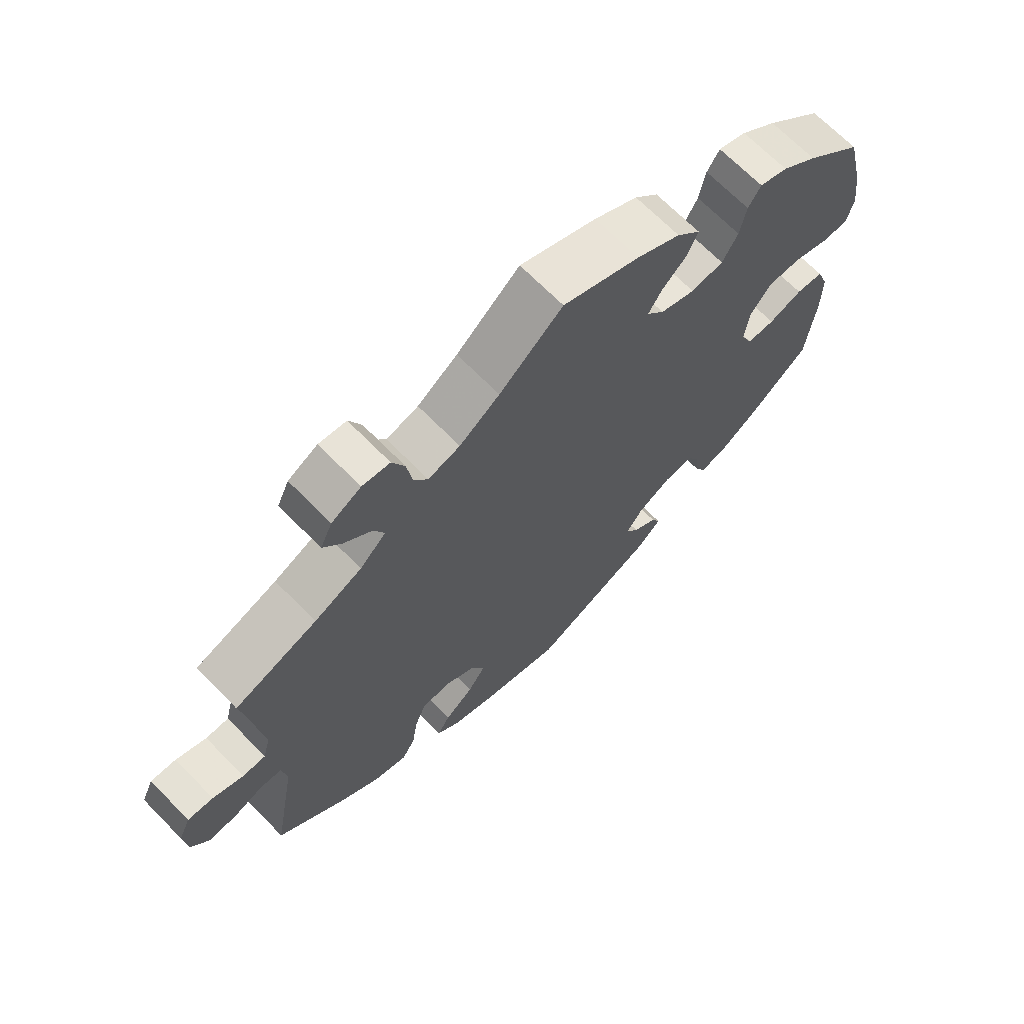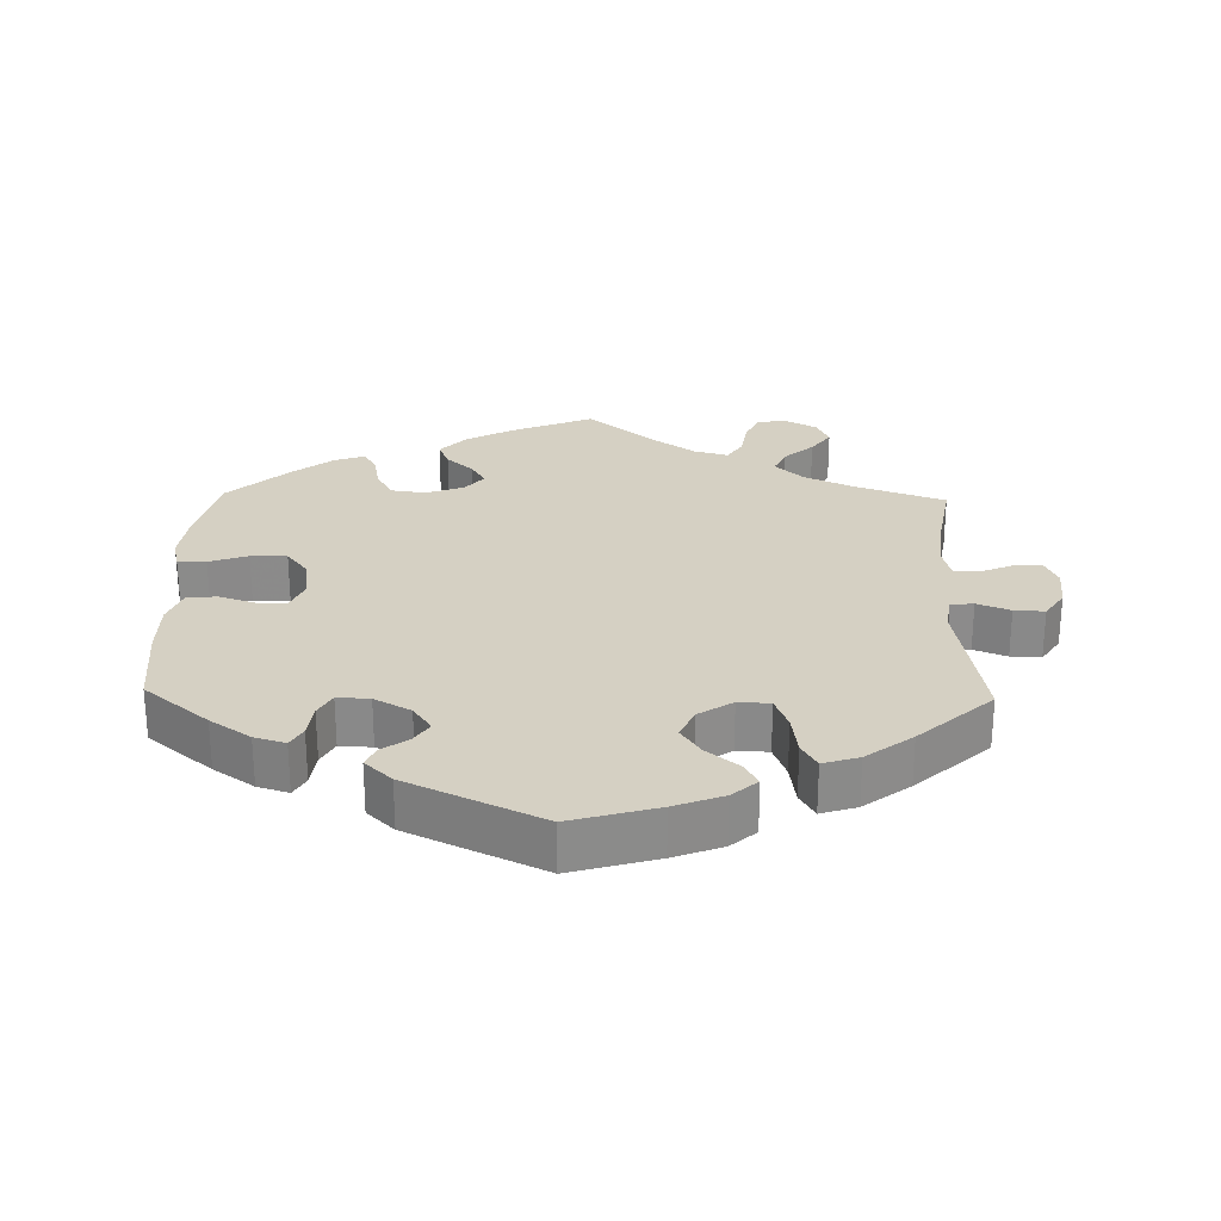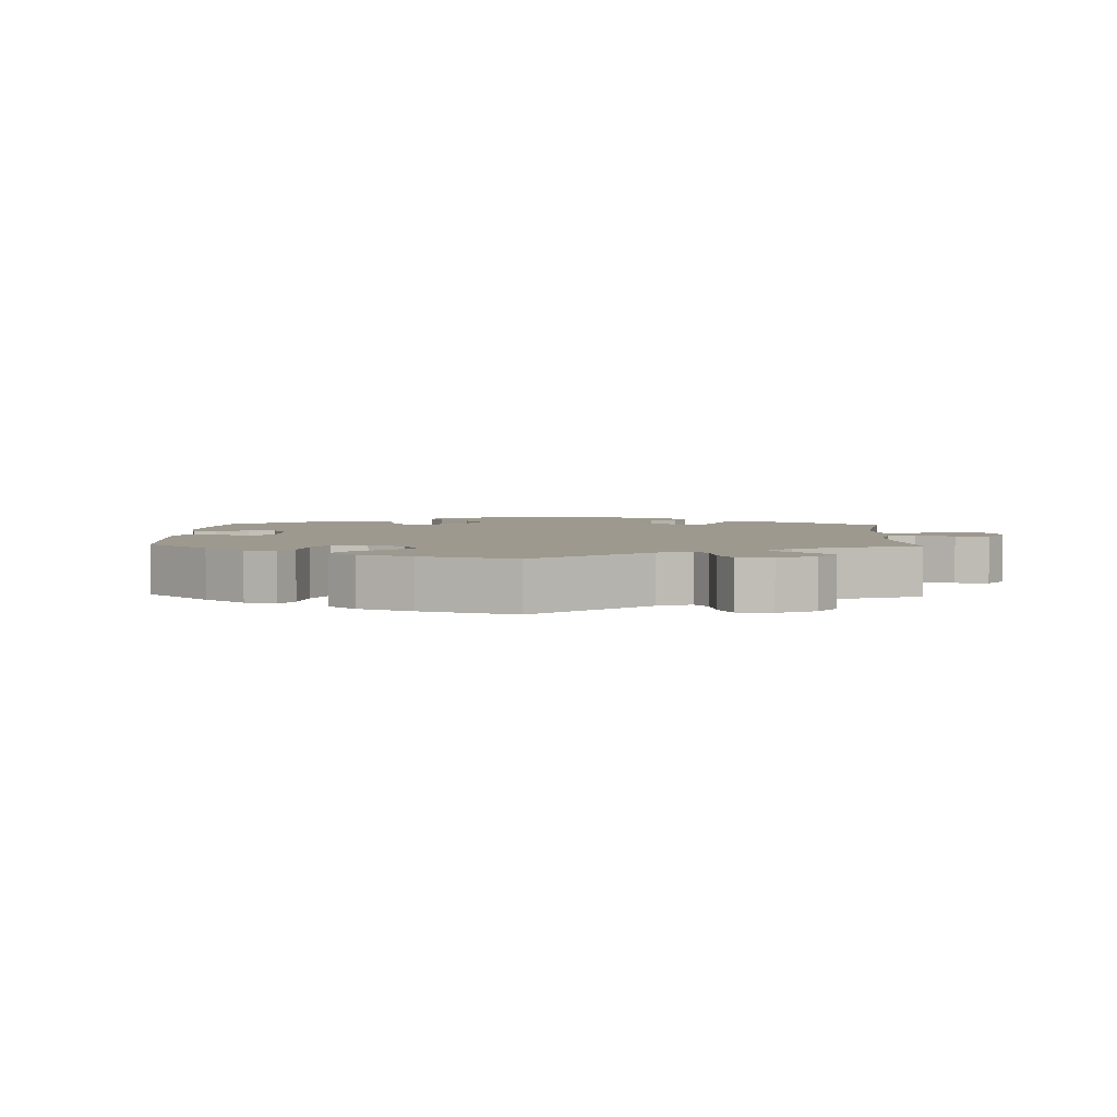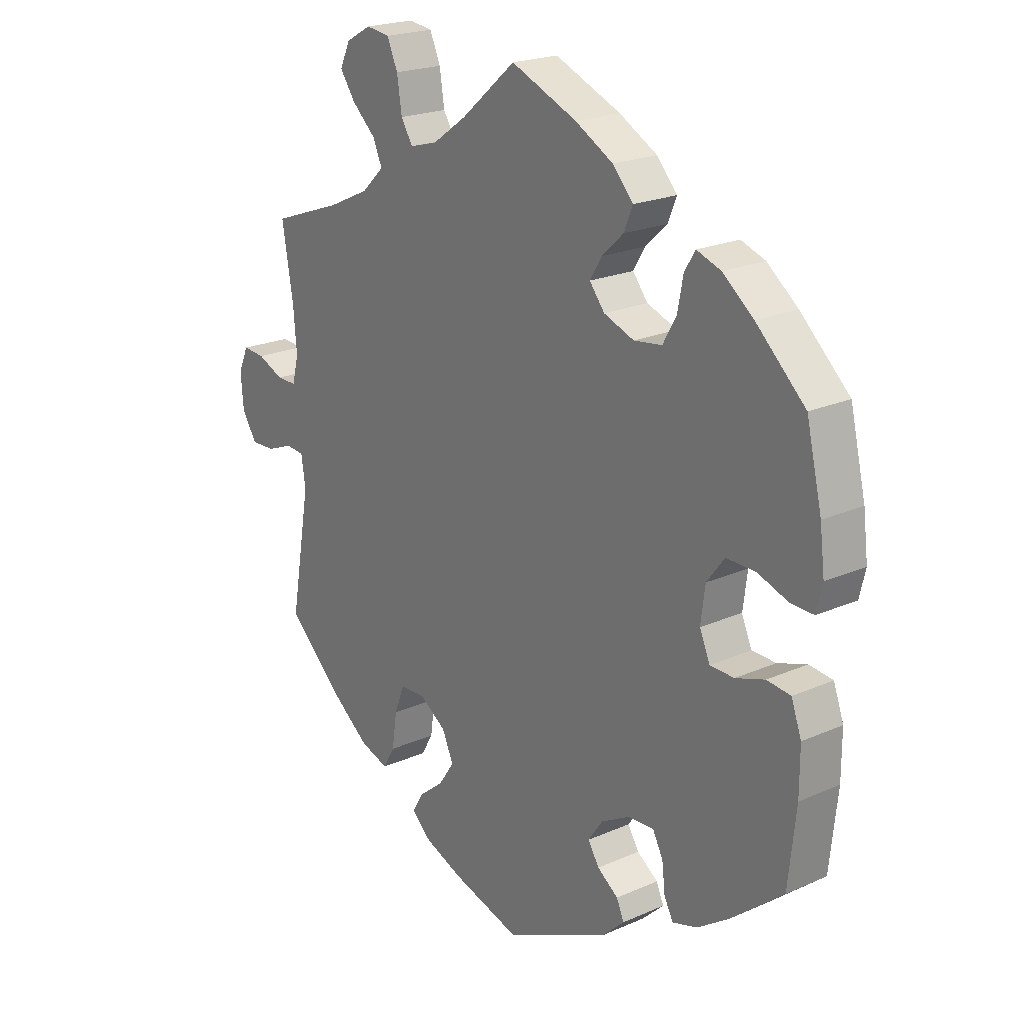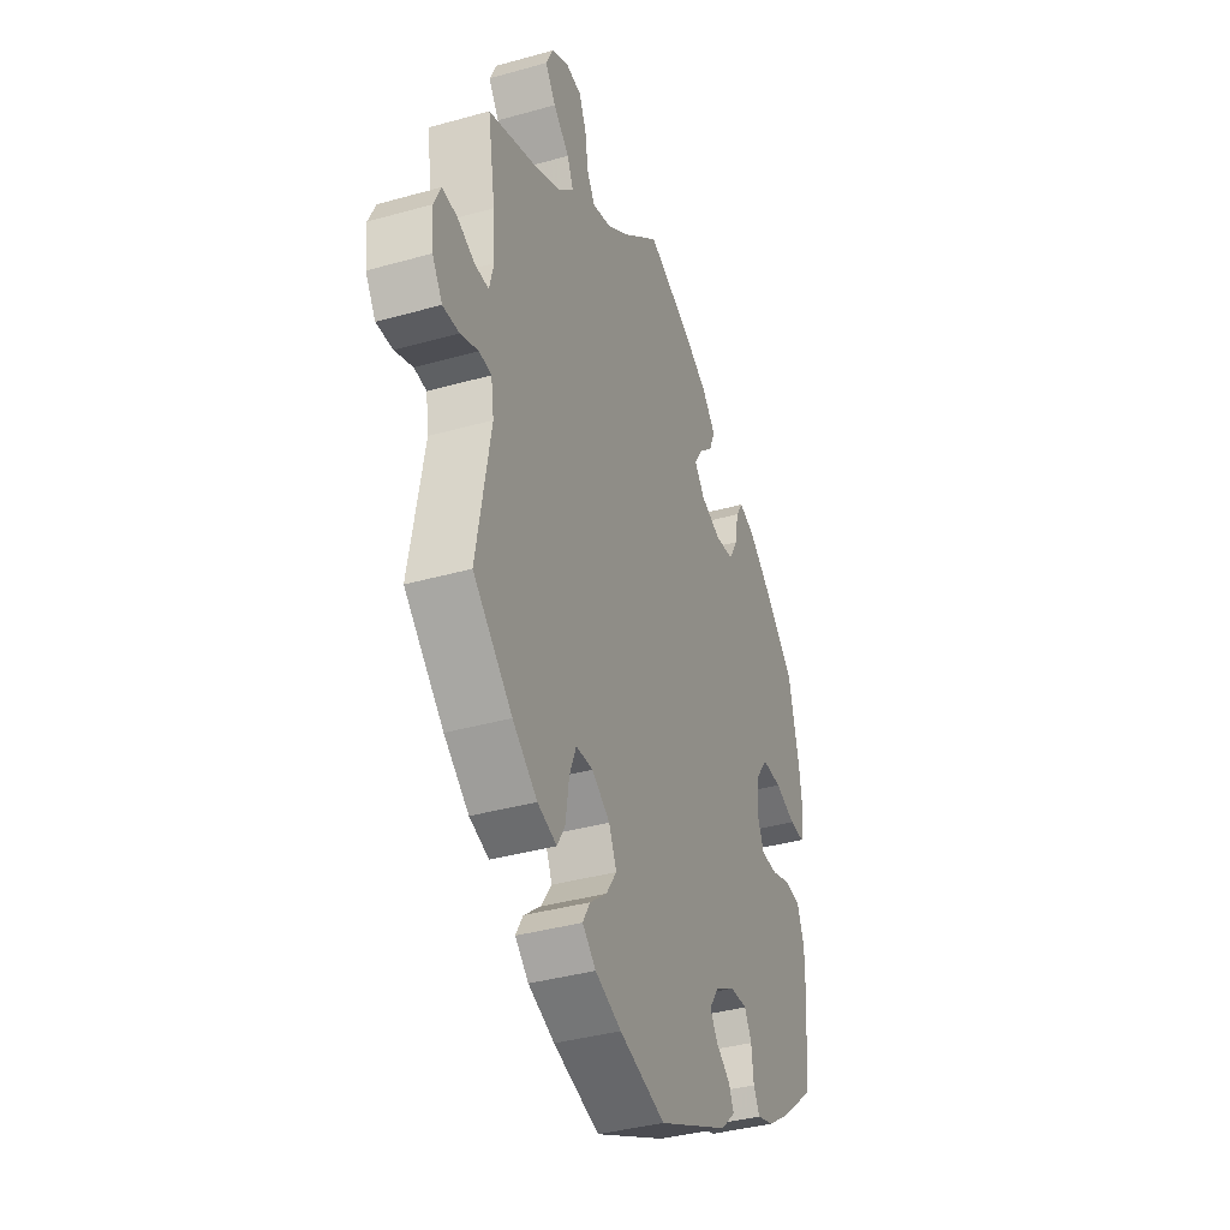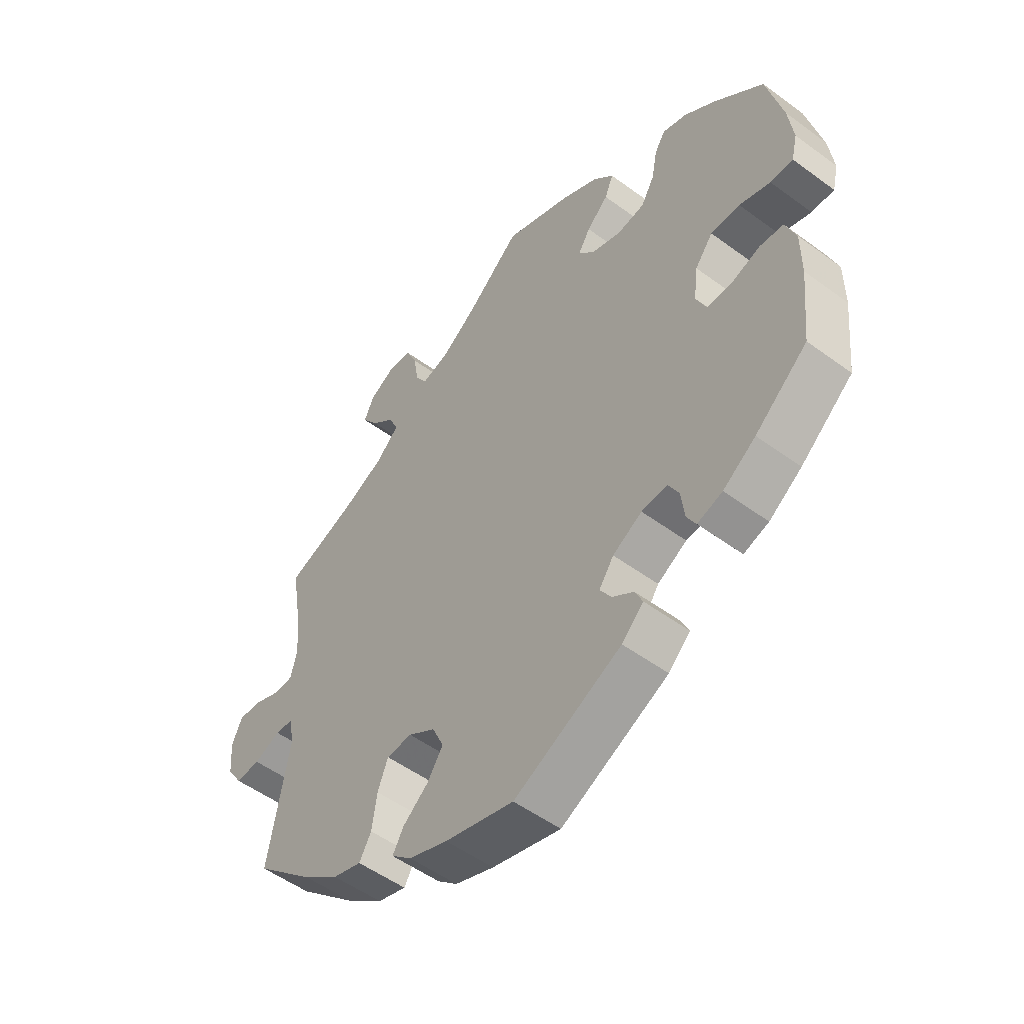
<metadata>
{"format":"obj","ext":"obj","renderer":"f3d","projection":"perspective","resolution":1024,"background":"white","views":[{"elev":68.8,"azim":-44.5,"up":"+Z"},{"elev":26.3,"azim":-178.6,"up":"+Y"},{"elev":3.5,"azim":-117.8,"up":"+Y"},{"elev":21.4,"azim":51.9,"up":"+Z"},{"elev":-37.6,"azim":-70.2,"up":"+Z"},{"elev":-52.7,"azim":51.7,"up":"+Z"}]}
</metadata>
<code>
v -0.361 0.07 -0.461
v 0.441 0.07 -0.389
v 0.537 0.07 -0.31
v 0.312 0.07 -0.362
v 0.193 0.07 0.529
v 0.191 0.07 -0.358
v -0.308 0.07 -0.478
v -0.516 0.07 0.185
v 0.185 0.07 -0.43
v -0.329 0.07 0.392
v -0.238 0.07 0.51
v 0.378 0.07 0.048
v -0.161 0.07 -0.359
v 0.215 0.07 0.448
v -0.286 0.07 -0.44
v 0.238 0.07 -0.489
v -0.127 0.07 -0.583
v 0.164 0.07 -0.397
v -0.559 0.07 0.064
v 0 0.07 -0.62
v 0 0.07 0.62
v -0.165 0.07 0.489
v -0.216 0.07 0.475
v -0.304 0.07 0.471
v -0.507 0.07 -0.041
v 0.314 0.07 0.37
v 0.37 0.07 -0.014
v -0.668 0.07 0.046
v 0.237 0.07 0.319
v -0.101 0.07 0.534
v -0.405 0.07 0.357
v 0.335 0.07 -0.444
v 0.488 0.07 -0.041
v 0.411 0.07 0.091
v 0.389 0.07 -0.058
v 0.446 0.07 0.395
v -0.499 0.07 -0.094
v -0.211 0.07 -0.326
v 0.245 0.07 -0.328
v 0.289 0.07 0.326
v -0.537 0.07 0.31
v -0.429 0.07 -0.409
v 0.564 0.07 0.069
v -0.258 0.07 -0.328
v -0.348 0.07 0.511
v 0.381 0.07 -0.43
v -0.537 0.07 -0.31
v 0.198 0.07 -0.527
v 0.324 0.07 0.424
v -0.608 0.07 0.085
v -0.649 0.07 0.088
v -0.216 0.07 -0.487
v 0.318 0.07 -0.413
v -0.663 0.07 -0.016
v 0.434 0.07 -0.059
v 0.522 0.07 0.07
v 0.344 0.07 0.456
v 0.566 0.07 0.188
v 0.231 0.07 0.487
v -0.358 0.07 0.593
v -0.522 0.07 0.064
v 0.153 0.07 0.375
v 0.551 0.07 -0.178
v 0.575 0.07 0.115
v 0.175 0.07 0.411
v -0.59 0.07 -0.057
v -0.247 0.07 0.568
v -0.287 0.07 0.432
v -0.277 0.07 -0.377
v 0.537 0.07 0.31
v -0.635 0.07 -0.059
v -0.236 0.07 -0.522
v -0.51 0.07 0.111
v 0.224 0.07 -0.458
v -0.311 0.07 0.619
v 0.465 0.07 0.09
v -0.377 0.07 0.552
v 0.551 0.07 -0.098
v -0.199 0.07 -0.555
v 0.293 0.07 -0.326
v -0.169 0.07 -0.449
v 0.123 0.07 0.568
v 0.181 0.07 0.34
v 0.389 0.07 0.44
v -0.541 0.07 -0.038
v 0.532 0.07 -0.046
v -0.267 0.07 0.613
v -0.14 0.07 -0.406
v -0.361 -0 -0.461
v 0.441 -0 -0.389
v 0.537 -0 -0.31
v 0.312 -0 -0.362
v 0.193 -0 0.529
v 0.191 -0 -0.358
v -0.308 -0 -0.478
v -0.516 -0 0.185
v 0.185 -0 -0.43
v -0.329 -0 0.392
v -0.238 -0 0.51
v 0.378 -0 0.048
v -0.161 -0 -0.359
v 0.215 -0 0.448
v -0.286 -0 -0.44
v 0.238 -0 -0.489
v -0.127 -0 -0.583
v 0.164 -0 -0.397
v -0.559 -0 0.064
v 0 -0 -0.62
v 0 -0 0.62
v -0.165 -0 0.489
v -0.216 -0 0.475
v -0.304 -0 0.471
v -0.507 -0 -0.041
v 0.314 -0 0.37
v 0.37 -0 -0.014
v -0.668 -0 0.046
v 0.237 -0 0.319
v -0.101 -0 0.534
v -0.405 -0 0.357
v 0.335 -0 -0.444
v 0.488 -0 -0.041
v 0.411 -0 0.091
v 0.389 -0 -0.058
v 0.446 -0 0.395
v -0.499 -0 -0.094
v -0.211 -0 -0.326
v 0.245 -0 -0.328
v 0.289 -0 0.326
v -0.537 -0 0.31
v -0.429 -0 -0.409
v 0.564 -0 0.069
v -0.258 -0 -0.328
v -0.348 -0 0.511
v 0.381 -0 -0.43
v -0.537 -0 -0.31
v 0.198 -0 -0.527
v 0.324 -0 0.424
v -0.608 -0 0.085
v -0.649 -0 0.088
v -0.216 -0 -0.487
v 0.318 -0 -0.413
v -0.663 -0 -0.016
v 0.434 -0 -0.059
v 0.522 -0 0.07
v 0.344 -0 0.456
v 0.566 -0 0.188
v 0.231 -0 0.487
v -0.358 -0 0.593
v -0.522 -0 0.064
v 0.153 -0 0.375
v 0.551 -0 -0.178
v 0.575 -0 0.115
v 0.175 -0 0.411
v -0.59 -0 -0.057
v -0.247 -0 0.568
v -0.287 -0 0.432
v -0.277 -0 -0.377
v 0.537 -0 0.31
v -0.635 -0 -0.059
v -0.236 -0 -0.522
v -0.51 -0 0.111
v 0.224 -0 -0.458
v -0.311 -0 0.619
v 0.465 -0 0.09
v -0.377 -0 0.552
v 0.551 -0 -0.098
v -0.199 -0 -0.555
v 0.293 -0 -0.326
v -0.169 -0 -0.449
v 0.123 -0 0.568
v 0.181 -0 0.34
v 0.389 -0 0.44
v -0.541 -0 -0.038
v 0.532 -0 -0.046
v -0.267 -0 0.613
v -0.14 -0 -0.406
f 30 21 82 5
f 22 30 5 59
f 23 22 59 14
f 75 87 67 11
f 75 11 23
f 60 75 23
f 24 45 77 60
f 24 60 23
f 68 24 23 14
f 8 41 31
f 73 8 31 10
f 61 73 10 68
f 28 51 50 19
f 28 19 61
f 54 28 61
f 85 66 71 54
f 25 85 54 61
f 37 25 61 68
f 69 15 7 1
f 44 69 1 42
f 79 72 52 81
f 79 81 88
f 17 79 88
f 20 17 88
f 48 20 88 13
f 9 74 16 48
f 18 9 48 13
f 46 32 53 4
f 46 4 80
f 2 46 80
f 3 2 80
f 63 3 80 39
f 55 33 86 78
f 35 55 78 63
f 64 43 56 76
f 64 76 34
f 58 64 34
f 70 58 34
f 36 70 34 12
f 26 49 57 84
f 40 26 84 36
f 37 68 14 65
f 44 42 47 37
f 38 44 37
f 6 18 13 38
f 39 6 38 37
f 35 63 39 37
f 27 35 37
f 12 27 37
f 40 36 12 37
f 29 40 37
f 83 29 37
f 62 83 37
f 65 62 37
f 93 170 109 118
f 147 93 118 110
f 102 147 110 111
f 99 155 175 163
f 111 99 163
f 111 163 148
f 148 165 133 112
f 111 148 112
f 102 111 112 156
f 119 129 96
f 98 119 96 161
f 156 98 161 149
f 107 138 139 116
f 149 107 116
f 149 116 142
f 142 159 154 173
f 149 142 173 113
f 156 149 113 125
f 89 95 103 157
f 130 89 157 132
f 169 140 160 167
f 176 169 167
f 176 167 105
f 176 105 108
f 101 176 108 136
f 136 104 162 97
f 101 136 97 106
f 92 141 120 134
f 168 92 134
f 168 134 90
f 168 90 91
f 127 168 91 151
f 166 174 121 143
f 151 166 143 123
f 164 144 131 152
f 122 164 152
f 122 152 146
f 122 146 158
f 100 122 158 124
f 172 145 137 114
f 124 172 114 128
f 153 102 156 125
f 125 135 130 132
f 125 132 126
f 126 101 106 94
f 125 126 94 127
f 125 127 151 123
f 125 123 115
f 125 115 100
f 125 100 124 128
f 125 128 117
f 125 117 171
f 125 171 150
f 125 150 153
f 82 170 93 5
f 5 93 147 59
f 59 147 102 14
f 14 102 153 65
f 65 153 150 62
f 62 150 171 83
f 83 171 117 29
f 29 117 128 40
f 40 128 114 26
f 26 114 137 49
f 49 137 145 57
f 57 145 172 84
f 84 172 124 36
f 36 124 158 70
f 70 158 146 58
f 58 146 152 64
f 64 152 131 43
f 43 131 144 56
f 56 144 164 76
f 76 164 122 34
f 34 122 100 12
f 12 100 115 27
f 27 115 123 35
f 35 123 143 55
f 55 143 121 33
f 33 121 174 86
f 86 174 166 78
f 78 166 151 63
f 63 151 91 3
f 3 91 90 2
f 2 90 134 46
f 46 134 120 32
f 32 120 141 53
f 53 141 92 4
f 4 92 168 80
f 80 168 127 39
f 39 127 94 6
f 6 94 106 18
f 18 106 97 9
f 9 97 162 74
f 74 162 104 16
f 16 104 136 48
f 48 136 108 20
f 20 108 105 17
f 17 105 167 79
f 79 167 160 72
f 72 160 140 52
f 52 140 169 81
f 81 169 176 88
f 88 176 101 13
f 13 101 126 38
f 38 126 132 44
f 44 132 157 69
f 69 157 103 15
f 15 103 95 7
f 7 95 89 1
f 1 89 130 42
f 42 130 135 47
f 47 135 125 37
f 37 125 113 25
f 25 113 173 85
f 85 173 154 66
f 66 154 159 71
f 71 159 142 54
f 54 142 116 28
f 28 116 139 51
f 51 139 138 50
f 50 138 107 19
f 19 107 149 61
f 61 149 161 73
f 73 161 96 8
f 8 96 129 41
f 41 129 119 31
f 31 119 98 10
f 10 98 156 68
f 68 156 112 24
f 24 112 133 45
f 45 133 165 77
f 77 165 148 60
f 60 148 163 75
f 75 163 175 87
f 87 175 155 67
f 67 155 99 11
f 11 99 111 23
f 23 111 110 22
f 22 110 118 30
f 30 118 109 21
f 21 109 170 82

</code>
